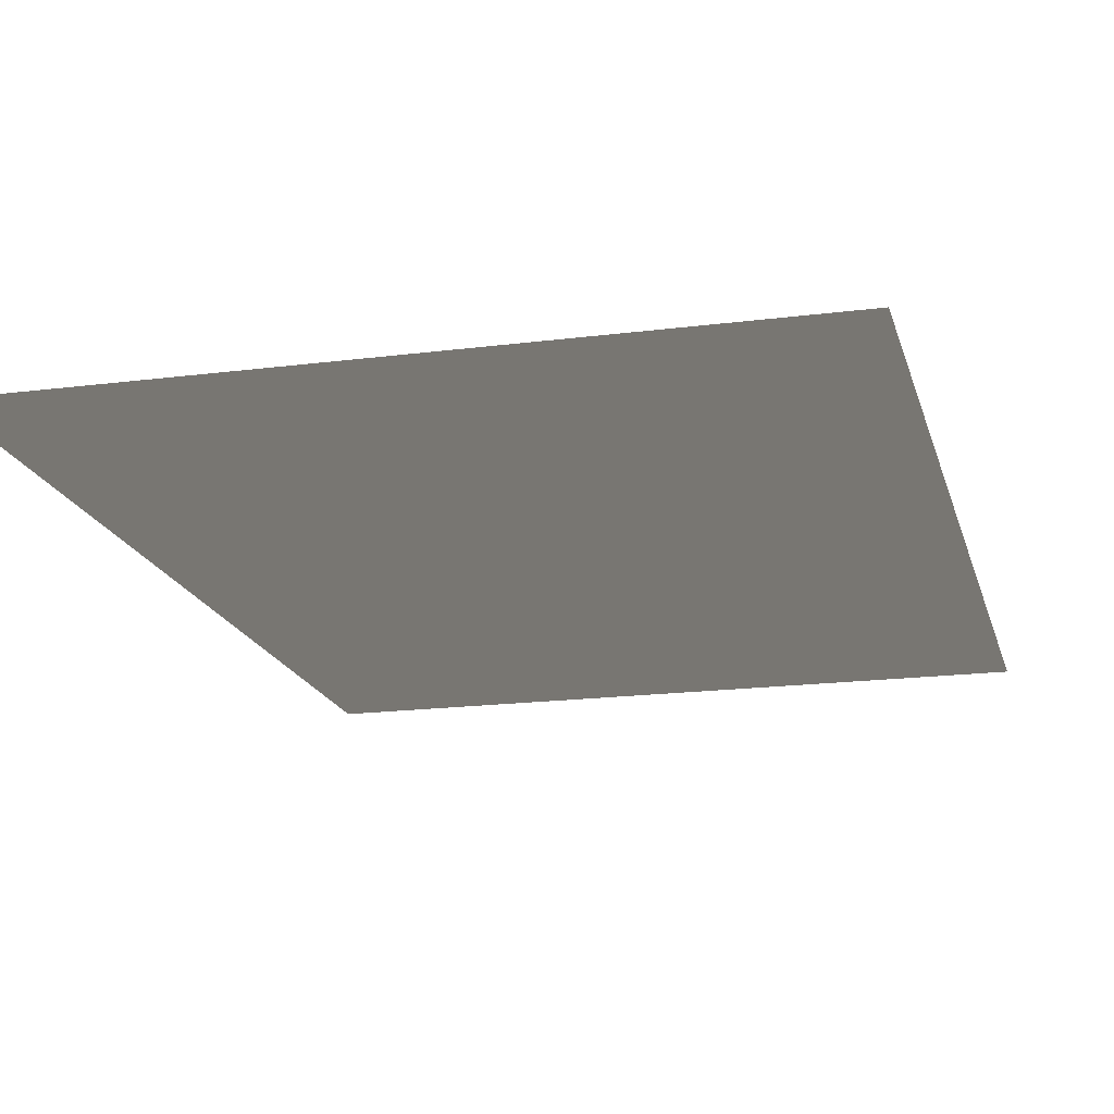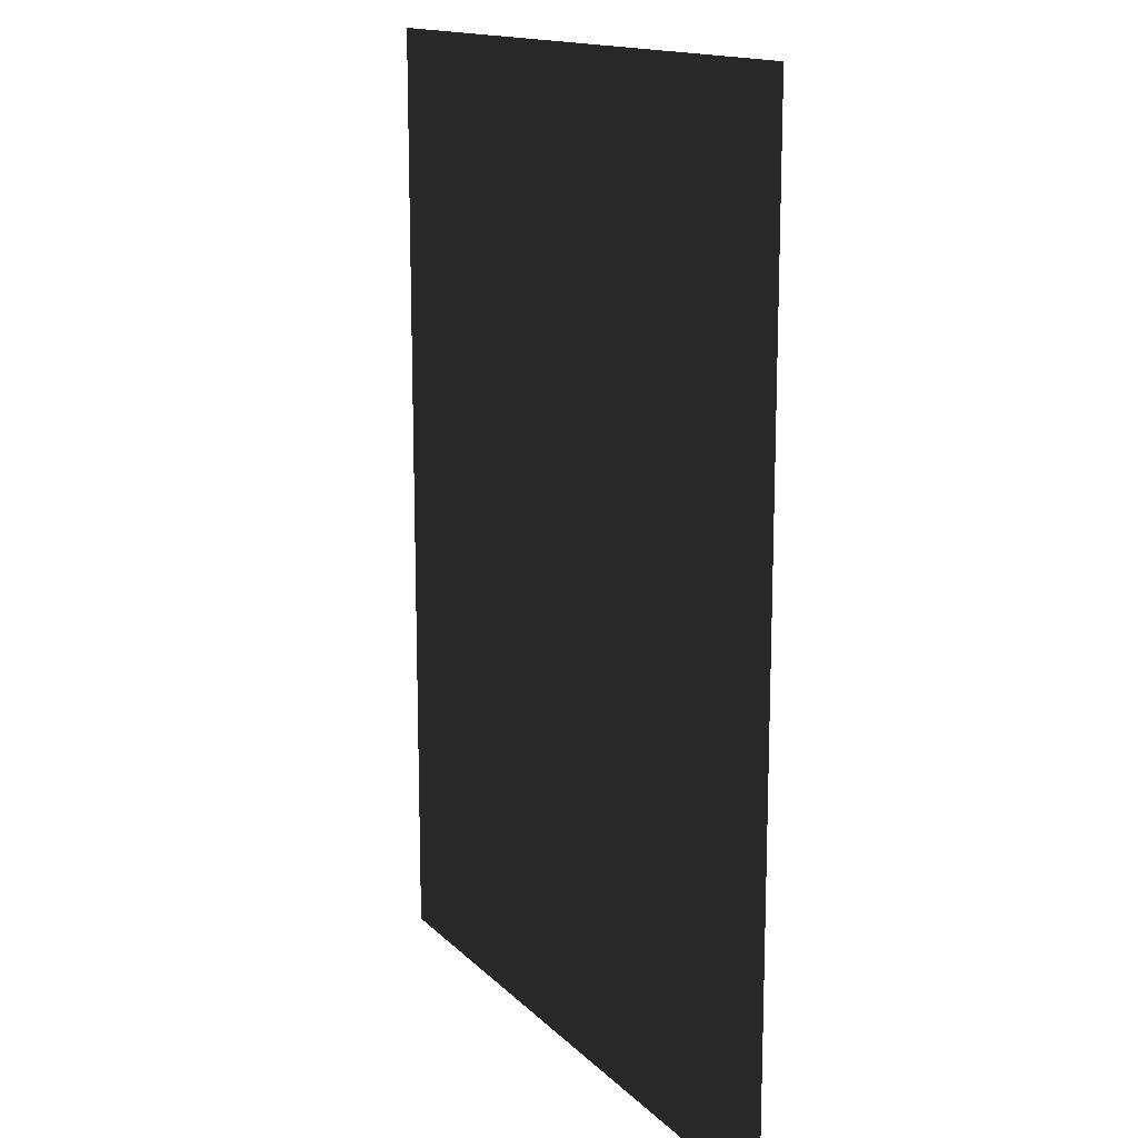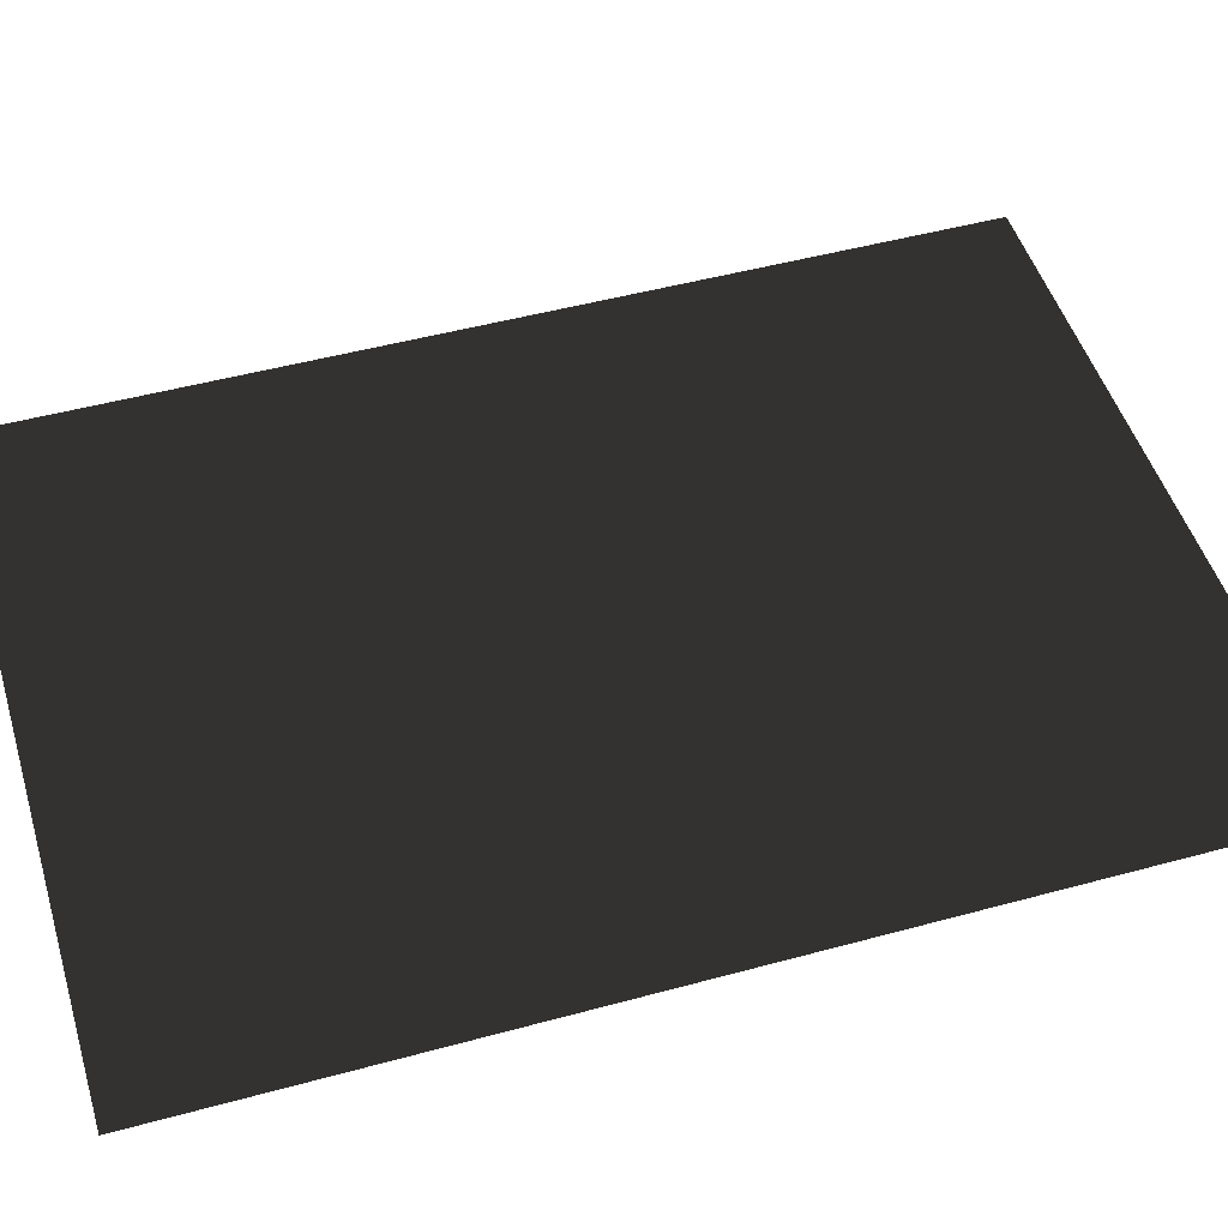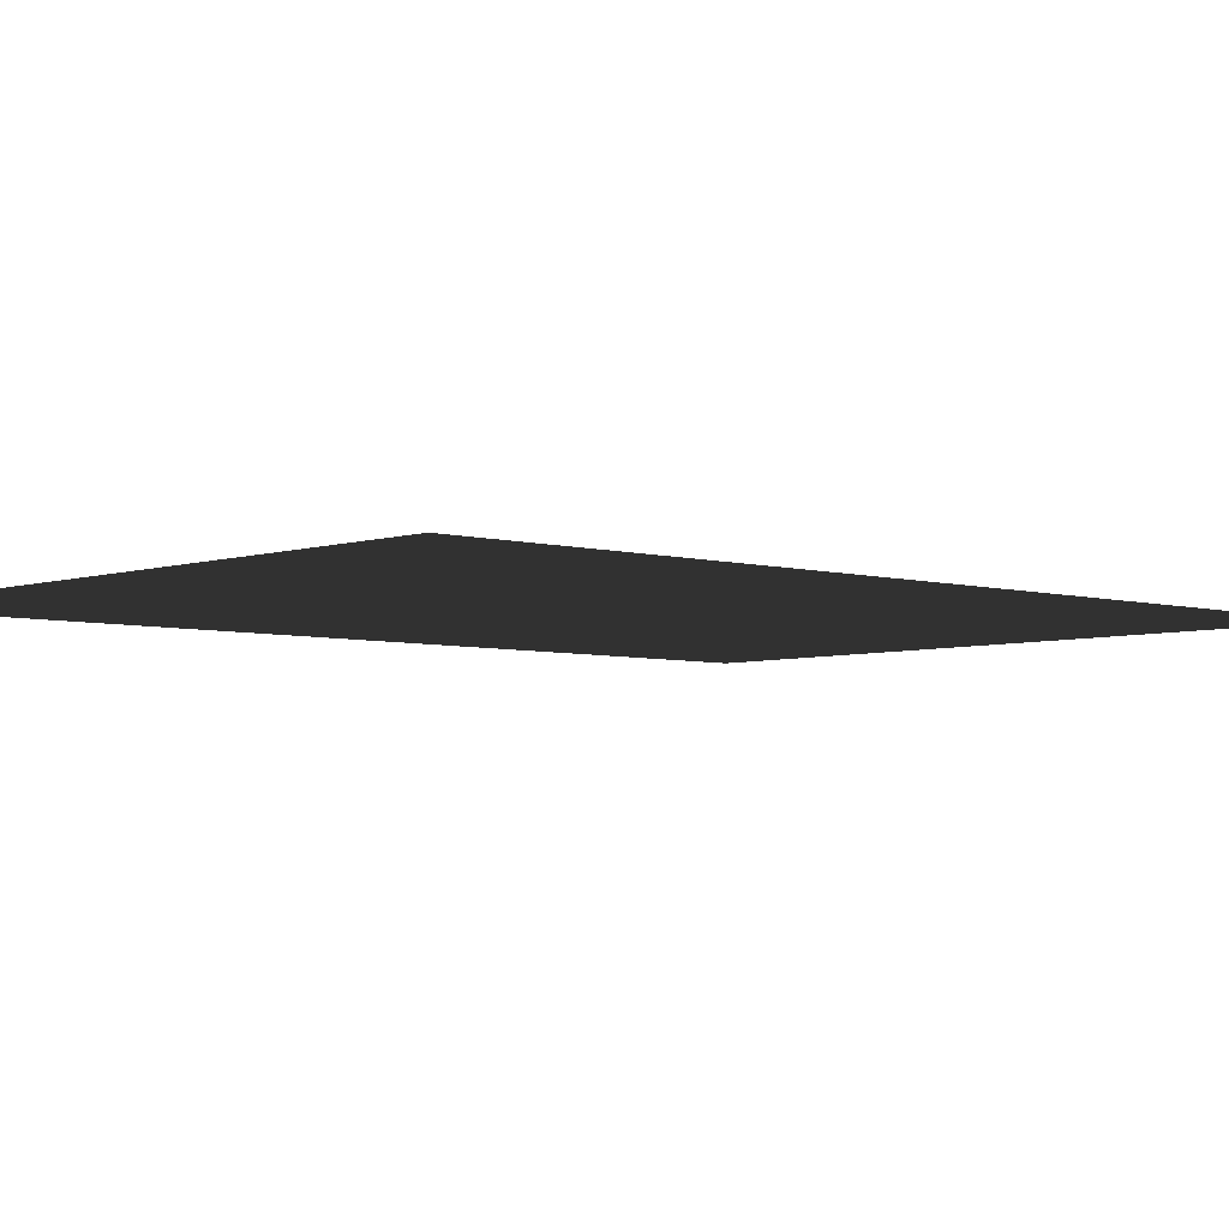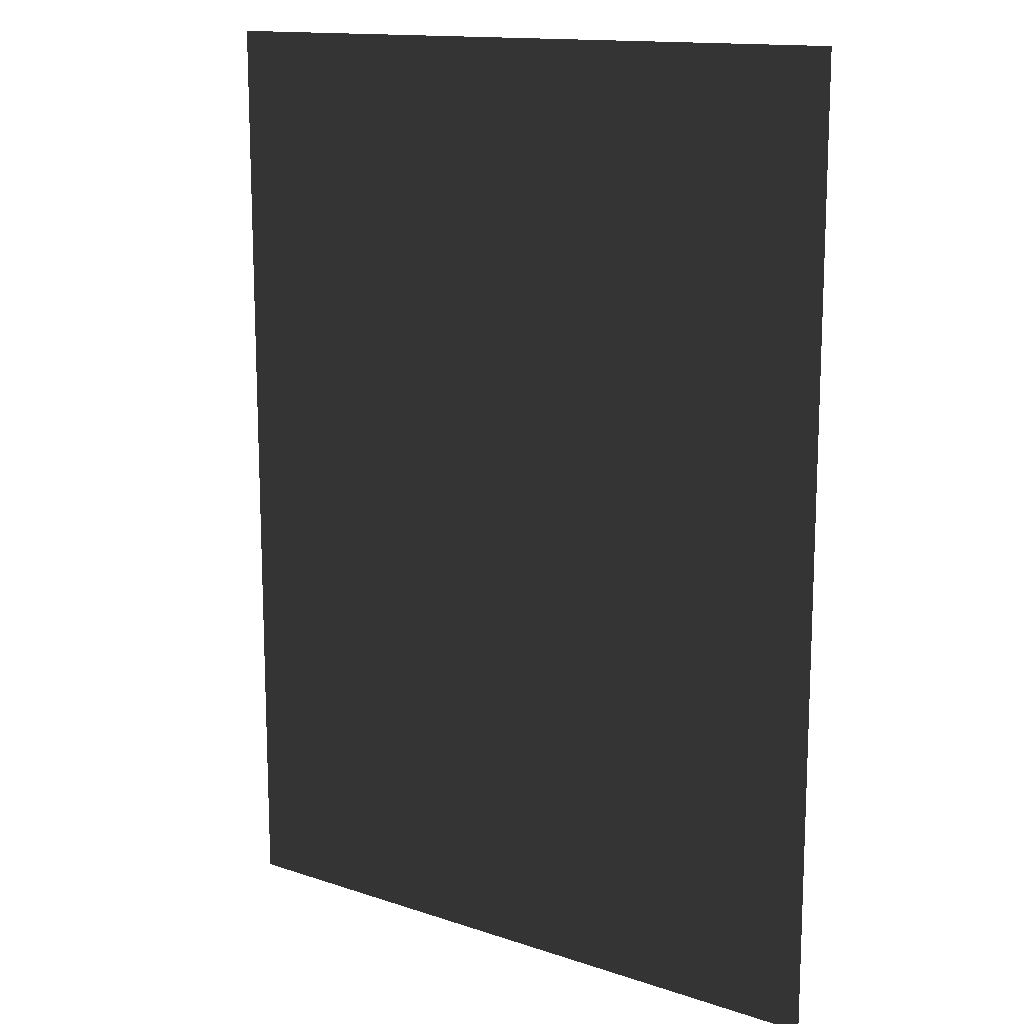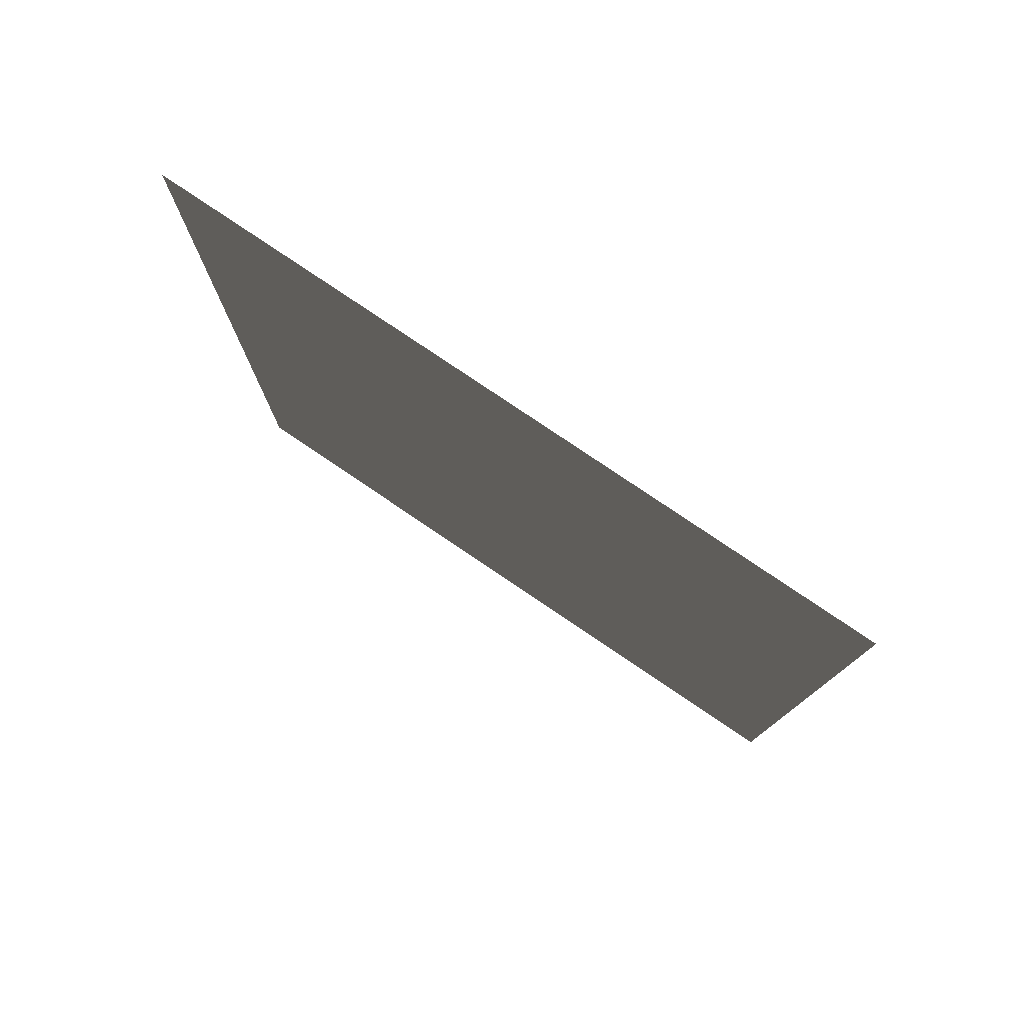
<metadata>
{"format":"obj","ext":"obj","renderer":"f3d","projection":"perspective","resolution":1024,"background":"white","views":[{"elev":-18.0,"azim":14.1,"up":"+Z"},{"elev":14.6,"azim":62.6,"up":"+Y"},{"elev":49.2,"azim":73.2,"up":"+Z"},{"elev":-4.8,"azim":-132.8,"up":"+Z"},{"elev":14.0,"azim":-143.5,"up":"+Y"},{"elev":79.4,"azim":34.0,"up":"+Y"}]}
</metadata>
<code>
v -0.288 -0.4082 -1.764e-17
v -0.288 0.4082 -1.764e-17
v 0.288 0.4082 1.764e-17
v 0.288 -0.4082 1.764e-17
v 0.288 -0.4082 1.764e-17
v 0.338 -0.4582 2.07e-17
v -0.338 -0.4582 -2.07e-17
v -0.288 -0.4082 -1.764e-17
v -0.288 -0.4082 -1.764e-17
v -0.338 -0.4582 -2.07e-17
v -0.338 0.4582 -2.07e-17
v -0.288 0.4082 -1.764e-17
v 0.288 0.4082 1.764e-17
v 0.338 0.4582 2.07e-17
v 0.338 -0.4582 2.07e-17
v 0.288 -0.4082 1.764e-17
v -0.288 0.4082 -1.764e-17
v -0.338 0.4582 -2.07e-17
v 0.338 0.4582 2.07e-17
v 0.288 0.4082 1.764e-17
g PREF_props_poster_01_(1)_1738_55
f 1 3 2
f 1 4 3
f 5 7 6
f 5 8 7
f 9 11 10
f 9 12 11
f 13 15 14
f 13 16 15
f 17 19 18
f 17 20 19

</code>
